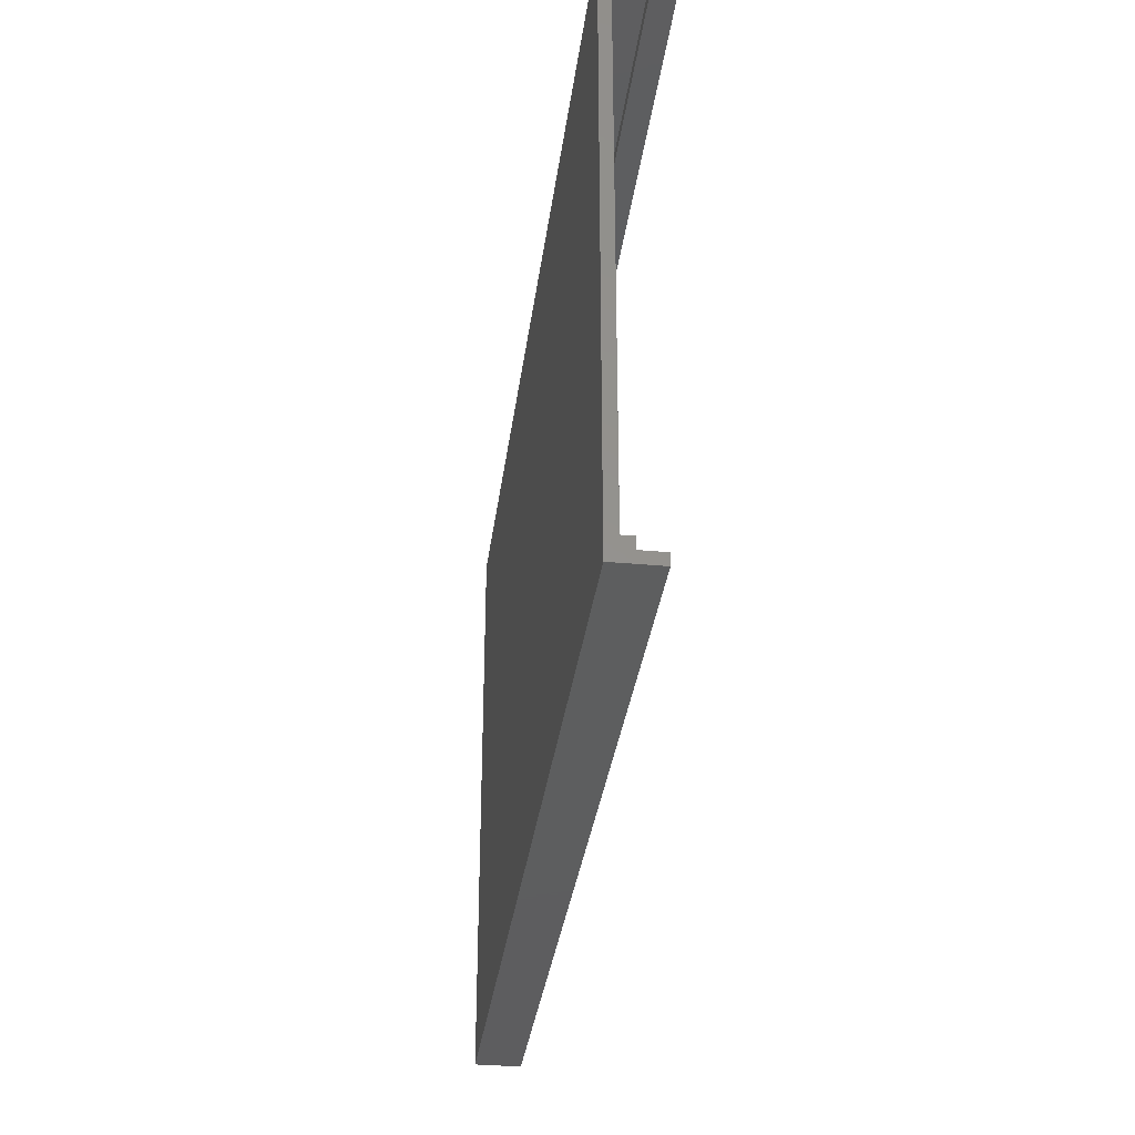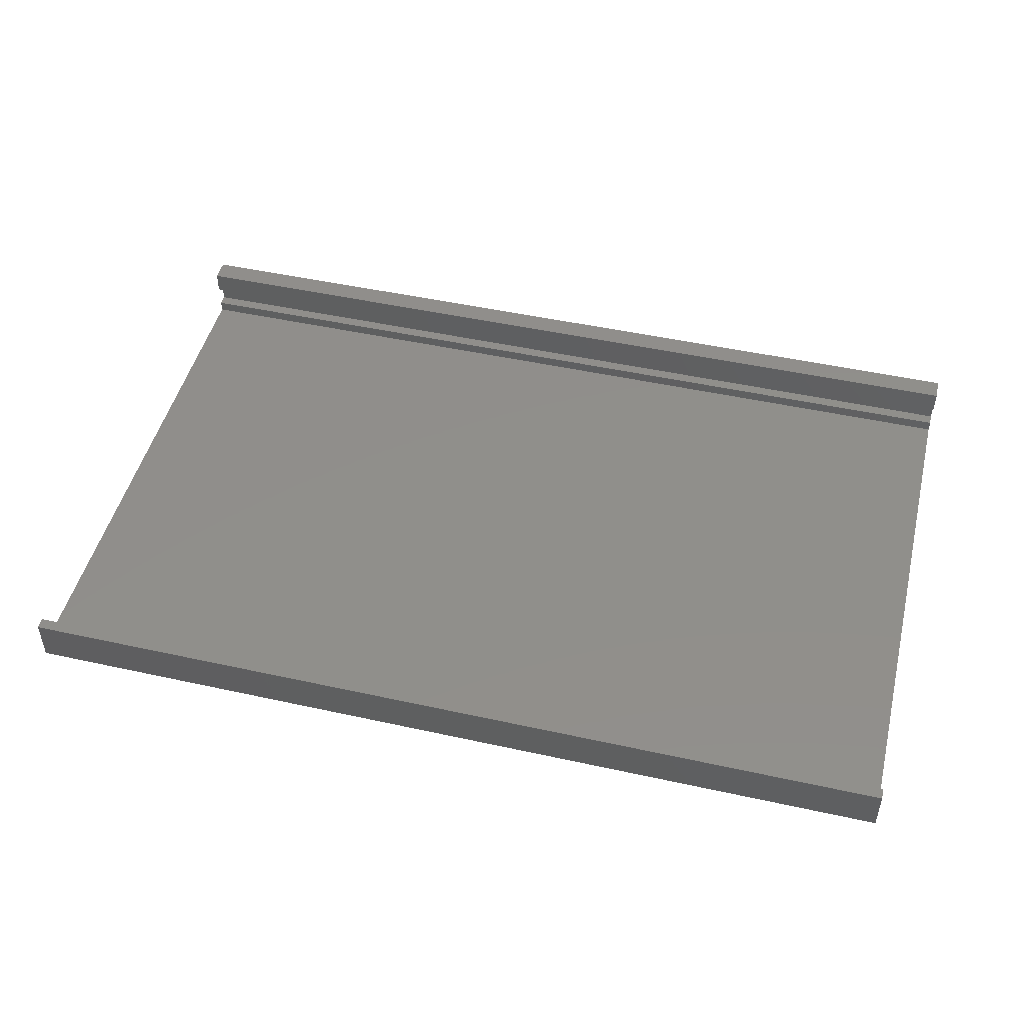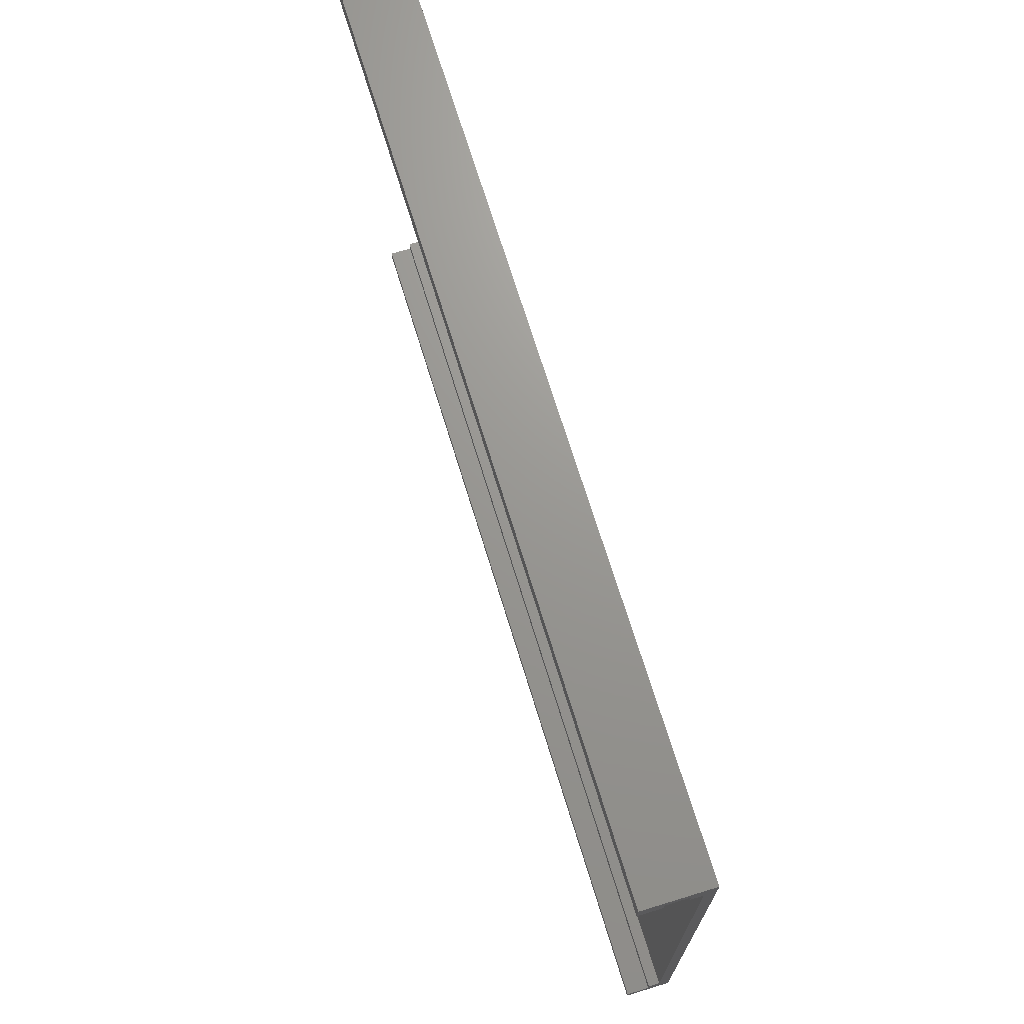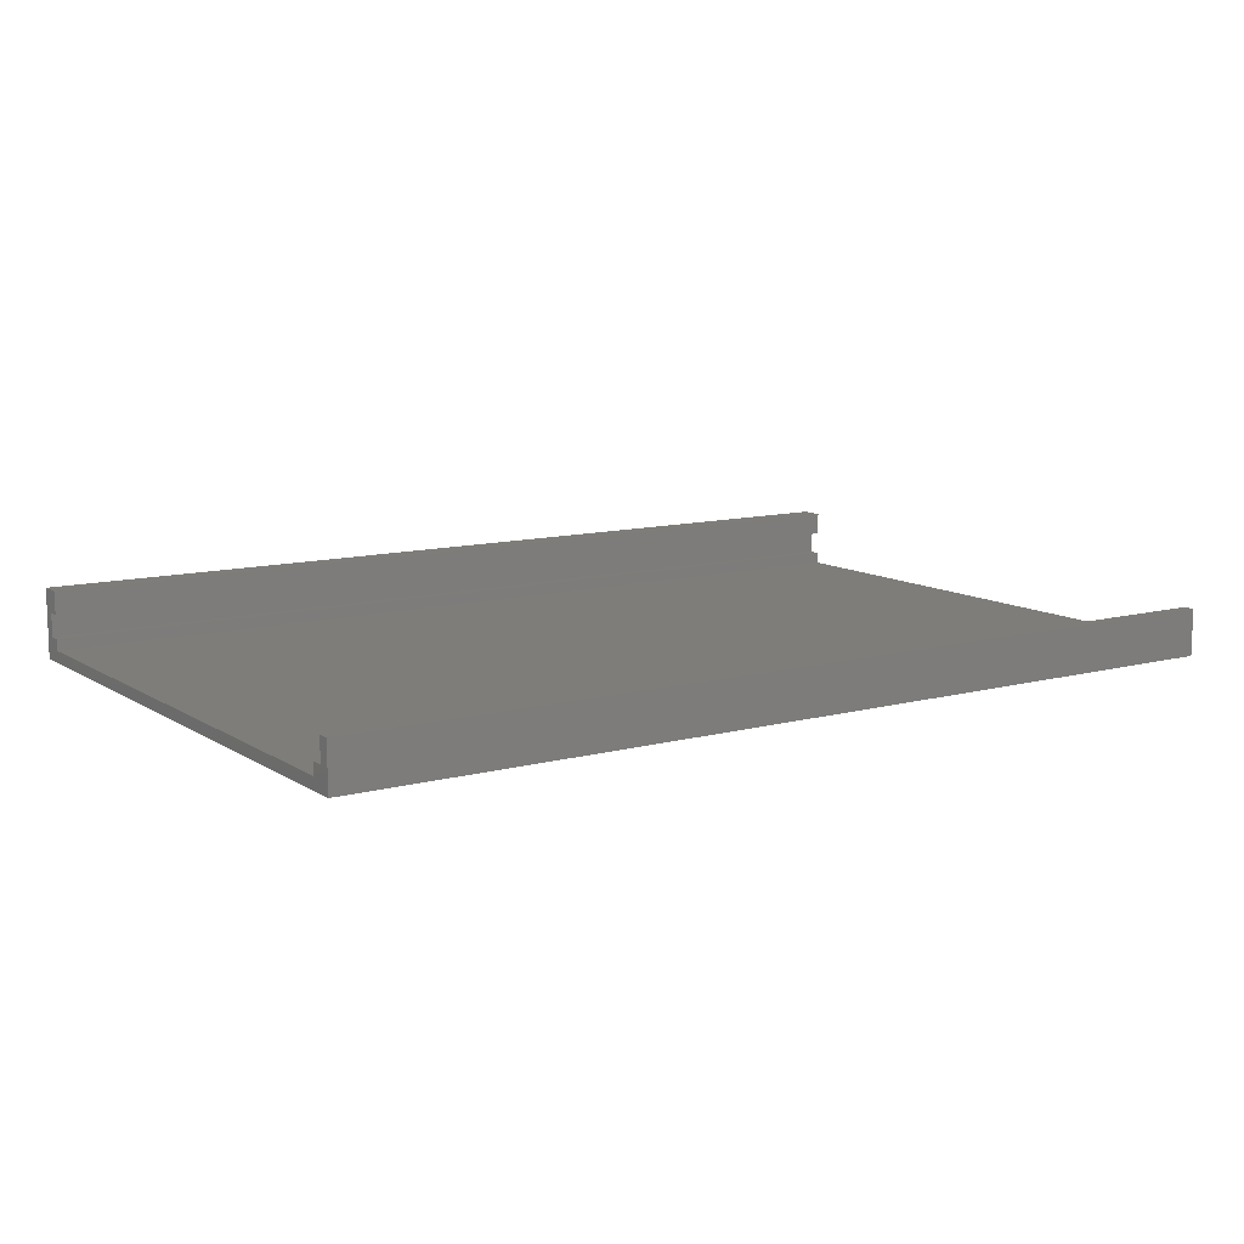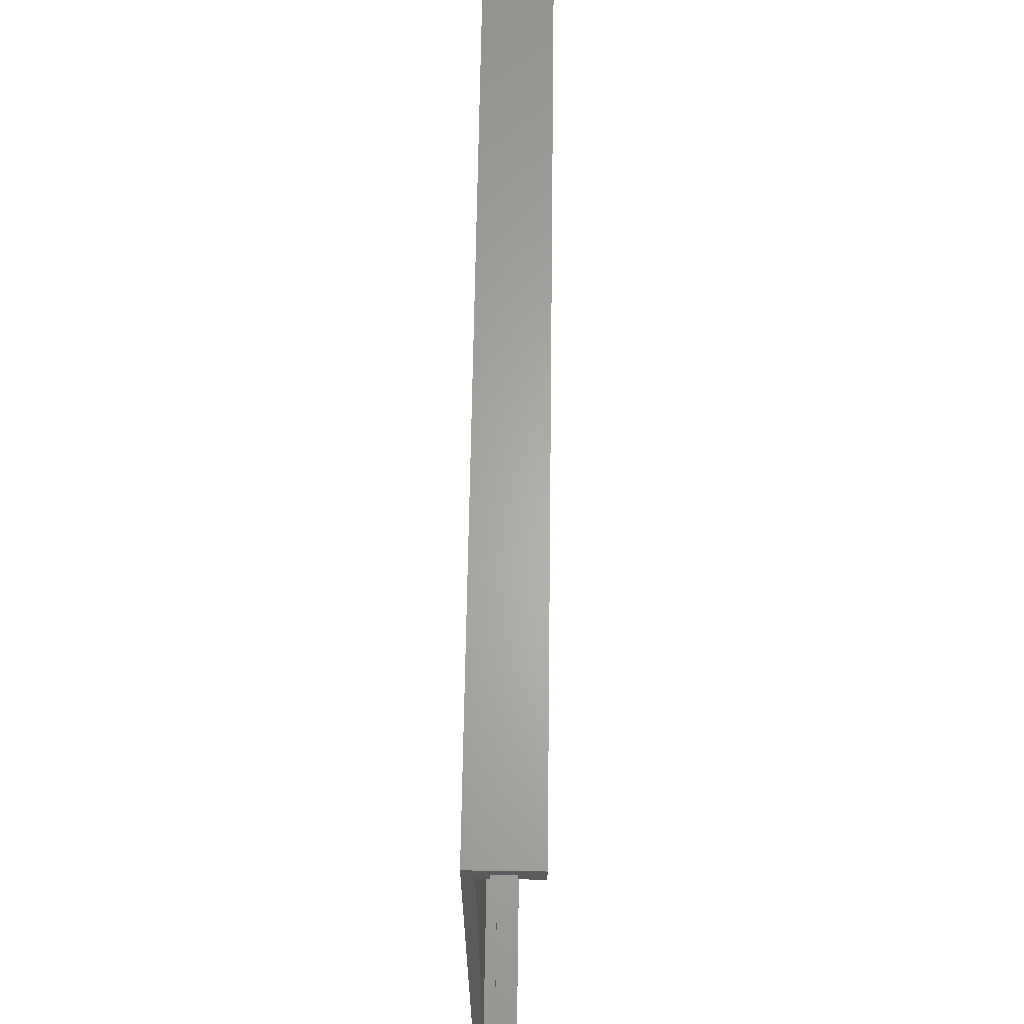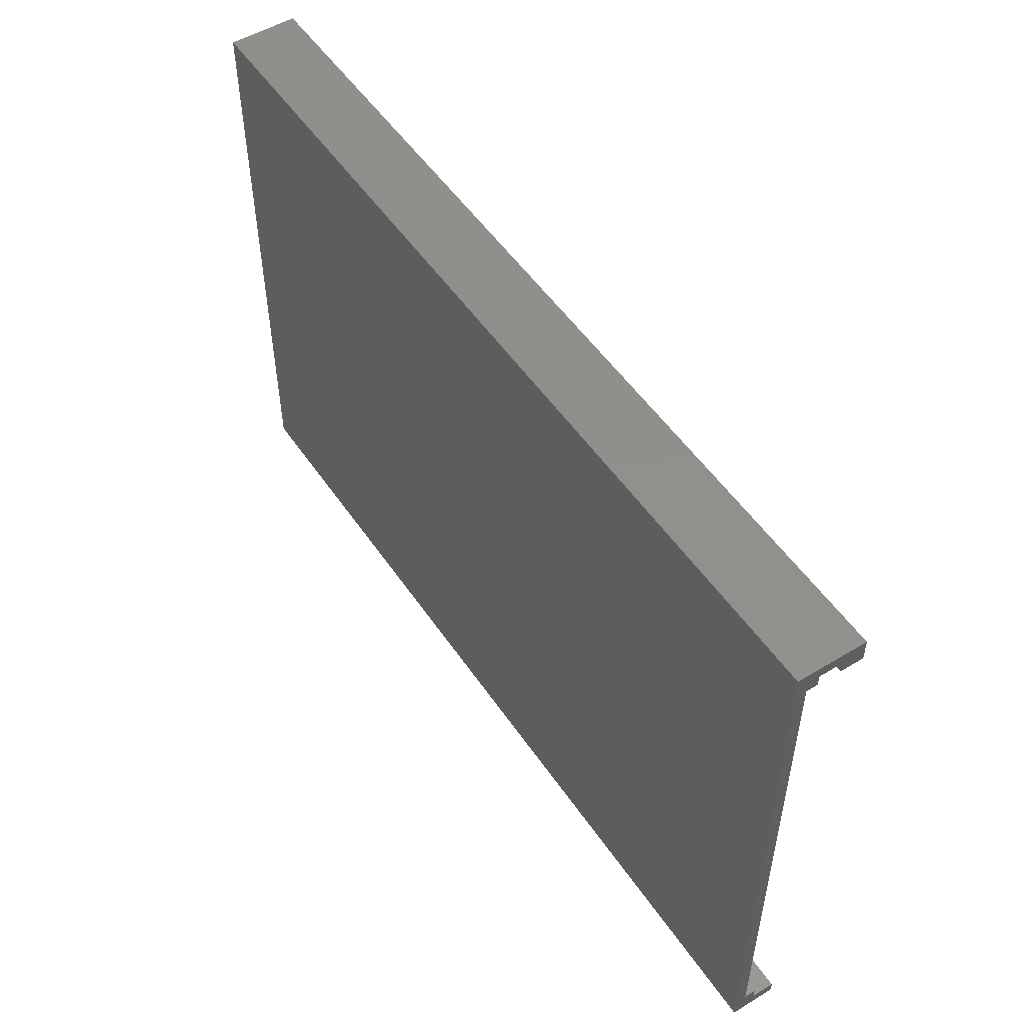
<metadata>
{"format":"stl","ext":"stl","renderer":"f3d","projection":"perspective","resolution":1024,"background":"white","views":[{"elev":-33.4,"azim":-97.3,"up":"+Y"},{"elev":48.0,"azim":13.9,"up":"+Z"},{"elev":70.1,"azim":73.0,"up":"+Y"},{"elev":11.0,"azim":-33.7,"up":"+Z"},{"elev":64.0,"azim":-89.2,"up":"+Y"},{"elev":51.8,"azim":-123.2,"up":"+Y"}]}
</metadata>
<code>
# stl→obj: 28 verts, 52 faces
v -80 53 -1
v -80 51 3
v -80 53 11
v -80 49 1
v -80 -47 1
v -80 -49 3
v -80 -47 3
v -80 -51 -1
v -80 -51 7
v -80 -49 7
v -80 51 7
v -80 49 11
v -80 49 7
v -80 49 3
v 80 -47 1
v 80 49 1
v 80 -49 7
v 80 -51 7
v 80 -49 3
v 80 -47 3
v 80 53 11
v 80 51 7
v 80 53 -1
v 80 49 11
v 80 49 7
v 80 51 3
v 80 49 3
v 80 -51 -1
f 1 2 3
f 1 4 2
f 1 5 4
f 5 6 7
f 8 5 1
f 8 6 5
f 9 6 8
f 6 9 10
f 11 3 2
f 12 11 13
f 11 12 3
f 2 4 14
f 4 15 16
f 15 4 5
f 17 18 19
f 20 19 15
f 21 22 23
f 24 22 21
f 22 24 25
f 26 23 22
f 16 26 27
f 26 16 23
f 15 23 16
f 15 28 23
f 19 28 15
f 28 19 18
f 2 22 11
f 22 2 26
f 8 23 28
f 23 8 1
f 8 18 9
f 18 8 28
f 13 22 25
f 22 13 11
f 23 3 21
f 3 23 1
f 2 27 26
f 27 2 14
f 4 27 14
f 27 4 16
f 3 24 21
f 24 3 12
f 13 24 12
f 24 13 25
f 10 18 17
f 18 10 9
f 19 10 17
f 10 19 6
f 7 19 20
f 19 7 6
f 15 7 20
f 7 15 5

</code>
